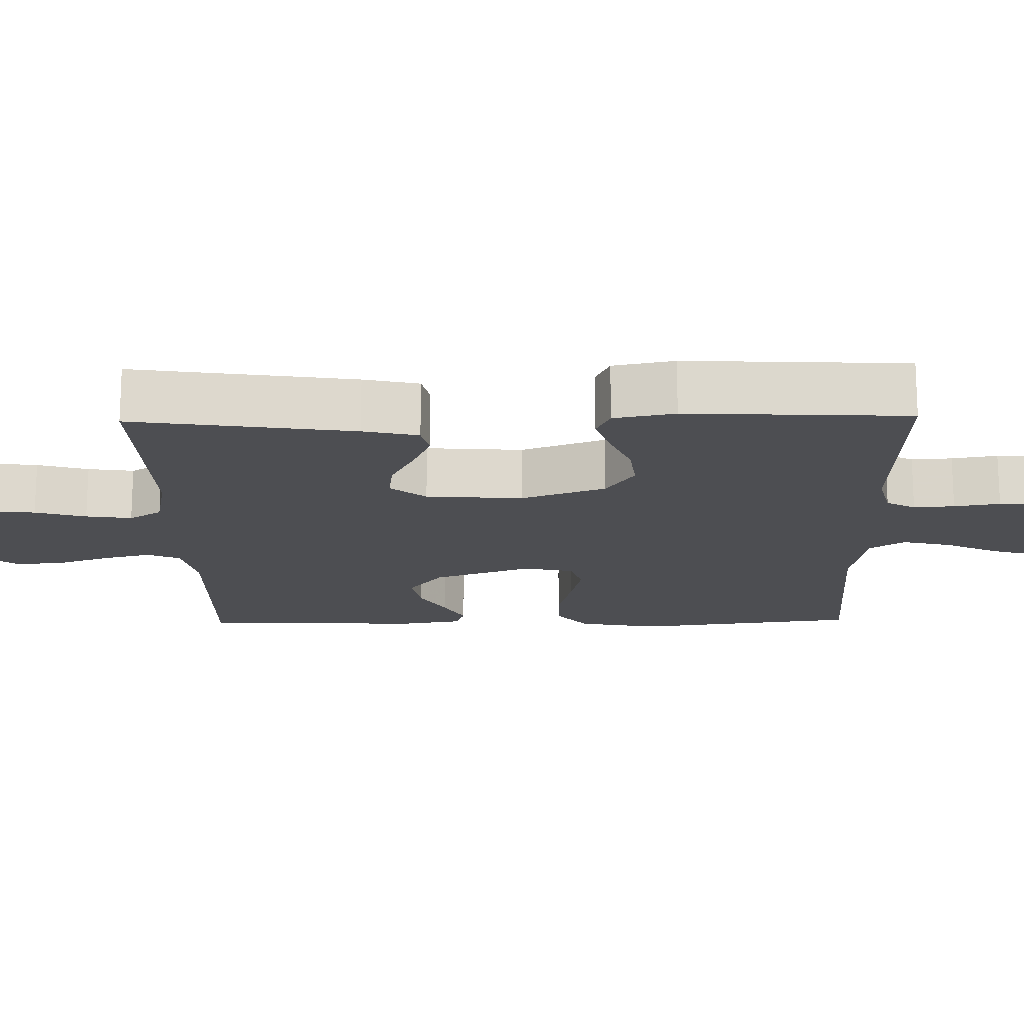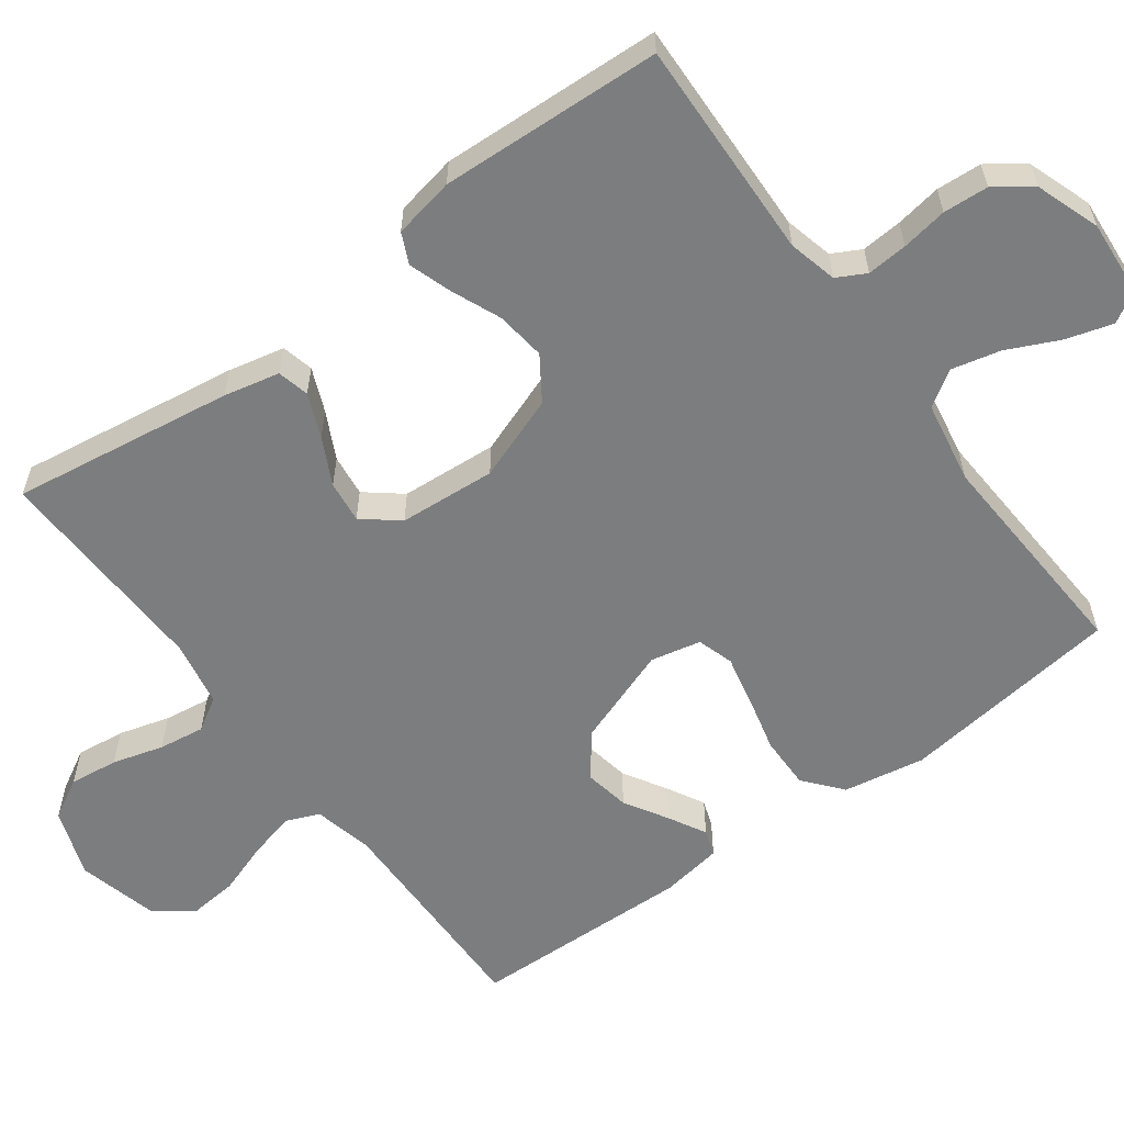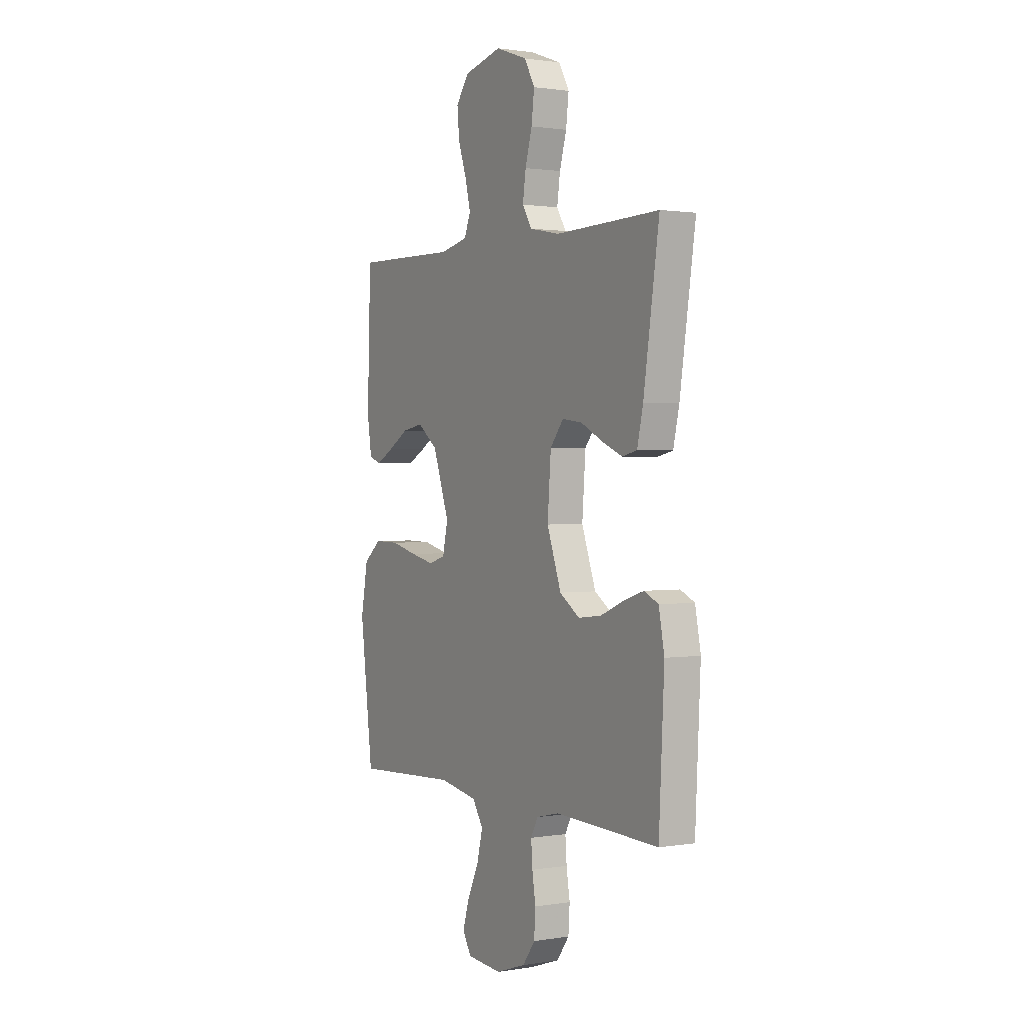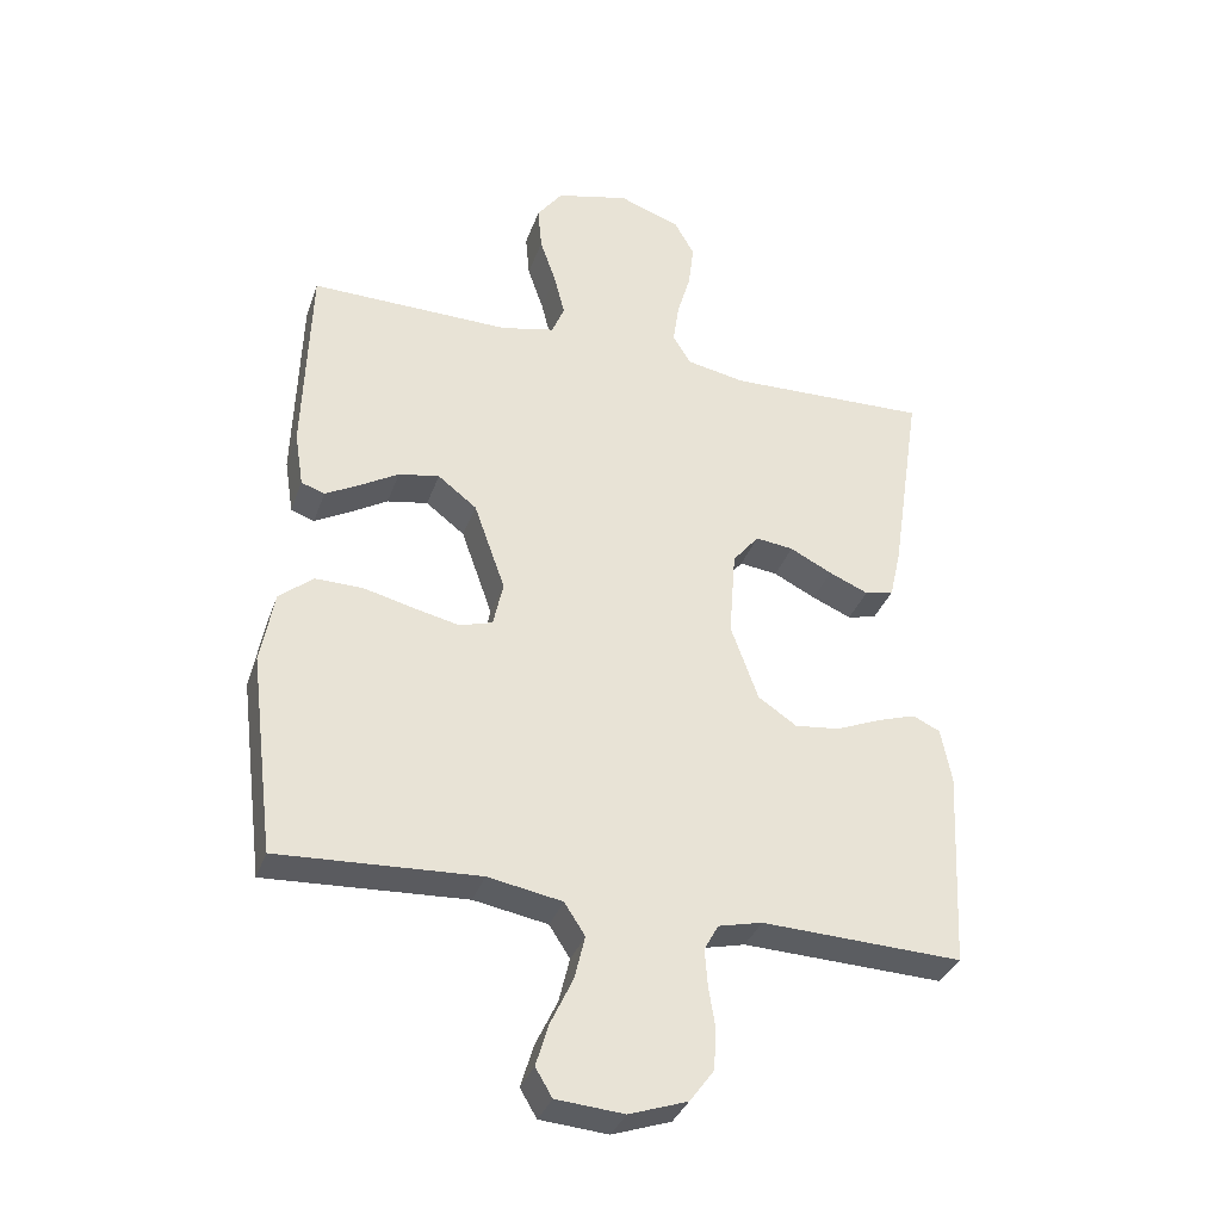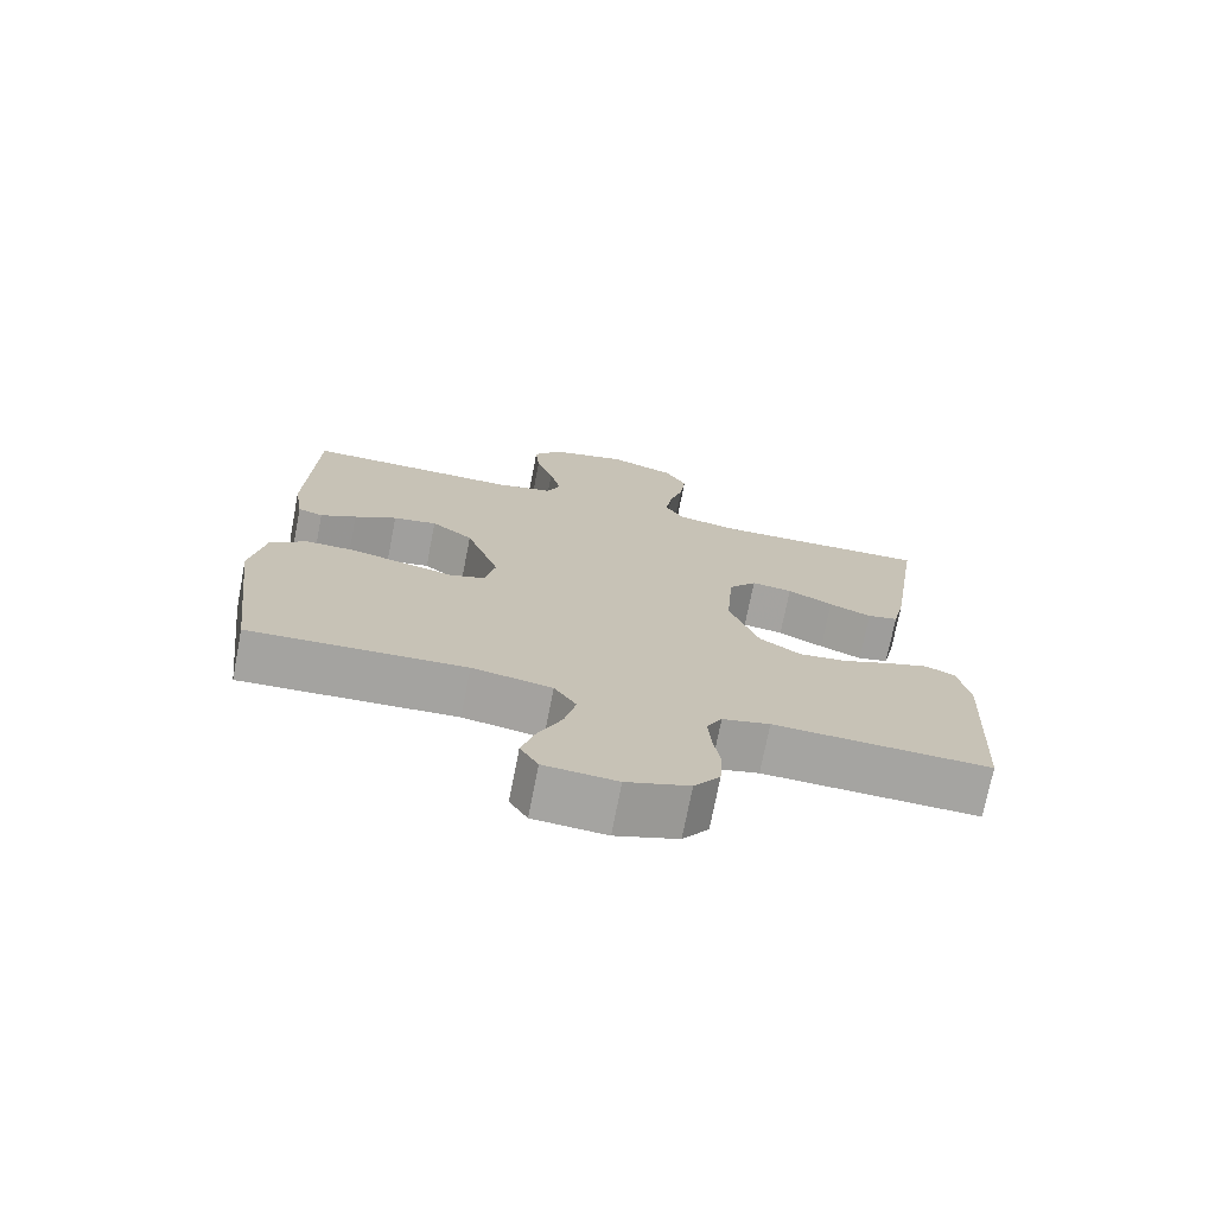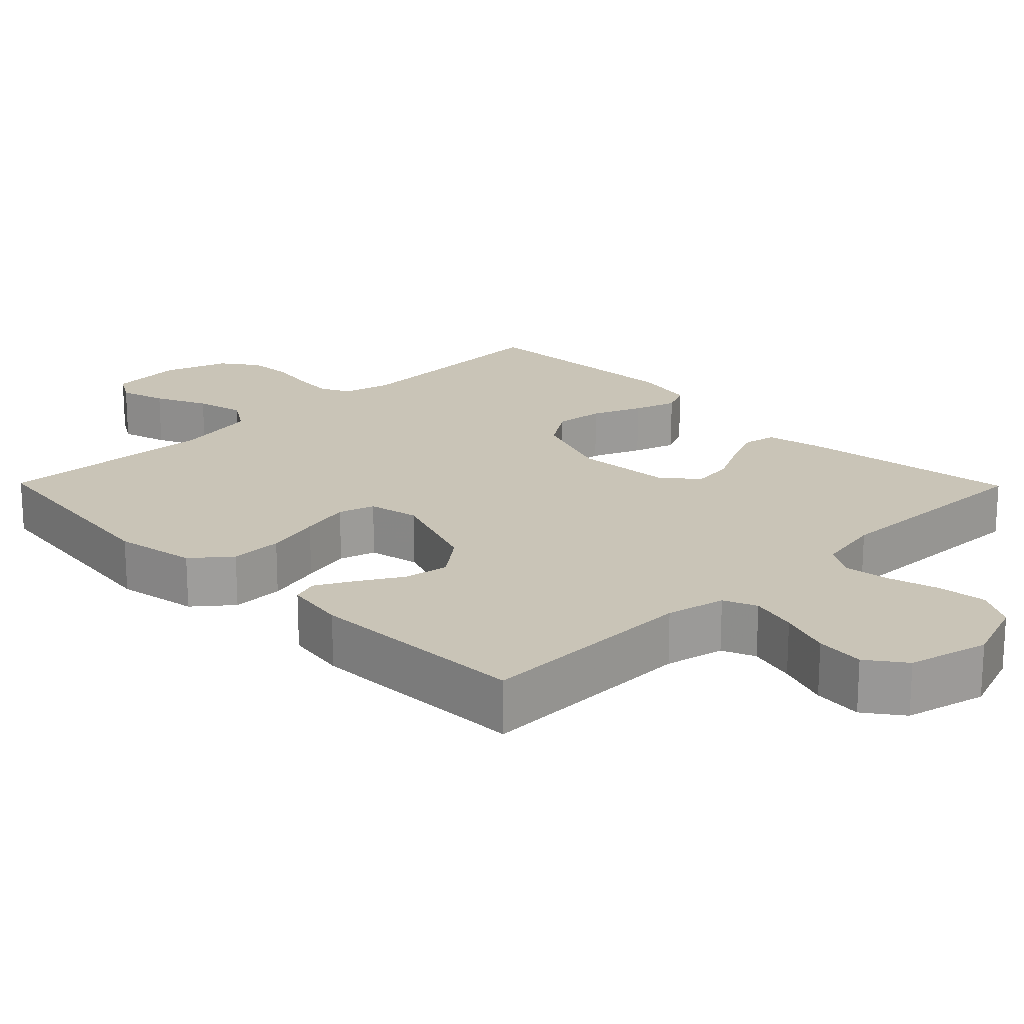
<metadata>
{"format":"obj","ext":"obj","renderer":"f3d","projection":"perspective","resolution":1024,"background":"white","views":[{"elev":-17.1,"azim":91.2,"up":"+Y"},{"elev":-59.0,"azim":126.6,"up":"+Y"},{"elev":1.3,"azim":59.3,"up":"+Z"},{"elev":-34.7,"azim":-18.1,"up":"+Z"},{"elev":-73.1,"azim":-11.0,"up":"+Z"},{"elev":19.9,"azim":-44.5,"up":"+Y"}]}
</metadata>
<code>
v 0.5 0.07 -0.5
v 0.2 0.07 -0.489
v 0.134 0.07 -0.505
v 0.113 0.07 -0.544
v 0.117 0.07 -0.599
v 0.127 0.07 -0.661
v 0.123 0.07 -0.722
v 0.087 0.07 -0.771
v 0 0.07 -0.801
v -0.101 0.07 -0.793
v -0.126 0.07 -0.751
v -0.107 0.07 -0.688
v -0.074 0.07 -0.618
v -0.058 0.07 -0.552
v -0.089 0.07 -0.504
v -0.2 0.07 -0.484
v -0.5 0.07 -0.5
v -0.537 0.07 -0.2
v -0.517 0.07 -0.09
v -0.466 0.07 -0.048
v -0.395 0.07 -0.049
v -0.319 0.07 -0.068
v -0.251 0.07 -0.083
v -0.202 0.07 -0.068
v -0.187 0.07 0
v -0.234 0.07 0.133
v -0.292 0.07 0.178
v -0.353 0.07 0.167
v -0.412 0.07 0.132
v -0.462 0.07 0.105
v -0.497 0.07 0.117
v -0.51 0.07 0.2
v -0.5 0.07 0.5
v -0.2 0.07 0.495
v -0.12 0.07 0.513
v -0.101 0.07 0.558
v -0.117 0.07 0.622
v -0.141 0.07 0.692
v -0.147 0.07 0.758
v -0.109 0.07 0.809
v 0 0.07 0.836
v 0.092 0.07 0.803
v 0.122 0.07 0.749
v 0.114 0.07 0.683
v 0.094 0.07 0.614
v 0.085 0.07 0.552
v 0.112 0.07 0.508
v 0.2 0.07 0.491
v 0.5 0.07 0.5
v 0.455 0.07 0.2
v 0.438 0.07 0.125
v 0.395 0.07 0.115
v 0.336 0.07 0.14
v 0.273 0.07 0.172
v 0.216 0.07 0.179
v 0.177 0.07 0.131
v 0.167 0.07 0
v 0.208 0.07 -0.114
v 0.266 0.07 -0.153
v 0.333 0.07 -0.145
v 0.4 0.07 -0.117
v 0.458 0.07 -0.098
v 0.499 0.07 -0.117
v 0.515 0.07 -0.2
v 0.5 0 -0.5
v 0.2 0 -0.489
v 0.134 0 -0.505
v 0.113 0 -0.544
v 0.117 0 -0.599
v 0.127 0 -0.661
v 0.123 0 -0.722
v 0.087 0 -0.771
v 0 0 -0.801
v -0.101 0 -0.793
v -0.126 0 -0.751
v -0.107 0 -0.688
v -0.074 0 -0.618
v -0.058 0 -0.552
v -0.089 0 -0.504
v -0.2 0 -0.484
v -0.5 0 -0.5
v -0.537 0 -0.2
v -0.517 0 -0.09
v -0.466 0 -0.048
v -0.395 0 -0.049
v -0.319 0 -0.068
v -0.251 0 -0.083
v -0.202 0 -0.068
v -0.187 0 0
v -0.234 0 0.133
v -0.292 0 0.178
v -0.353 0 0.167
v -0.412 0 0.132
v -0.462 0 0.105
v -0.497 0 0.117
v -0.51 0 0.2
v -0.5 0 0.5
v -0.2 0 0.495
v -0.12 0 0.513
v -0.101 0 0.558
v -0.117 0 0.622
v -0.141 0 0.692
v -0.147 0 0.758
v -0.109 0 0.809
v 0 0 0.836
v 0.092 0 0.803
v 0.122 0 0.749
v 0.114 0 0.683
v 0.094 0 0.614
v 0.085 0 0.552
v 0.112 0 0.508
v 0.2 0 0.491
v 0.5 0 0.5
v 0.455 0 0.2
v 0.438 0 0.125
v 0.395 0 0.115
v 0.336 0 0.14
v 0.273 0 0.172
v 0.216 0 0.179
v 0.177 0 0.131
v 0.167 0 0
v 0.208 0 -0.114
v 0.266 0 -0.153
v 0.333 0 -0.145
v 0.4 0 -0.117
v 0.458 0 -0.098
v 0.499 0 -0.117
v 0.515 0 -0.2
f 63 64 1 2
f 60 61 62 63
f 60 63 2 3
f 59 60 3
f 58 59 3 4
f 57 58 4
f 56 57 4
f 51 52 53 54
f 49 50 51 54
f 48 49 54 55
f 47 48 55 56
f 42 43 44 45
f 42 45 46
f 41 42 46
f 40 41 46
f 37 38 39 40
f 36 37 40 46
f 35 36 46 47
f 31 32 33 34
f 28 29 30 31
f 28 31 34 35
f 19 20 21 22
f 19 22 23
f 16 17 18 19
f 15 16 19 23
f 14 15 23 24
f 10 11 12 13
f 10 13 14
f 9 10 14
f 8 9 14
f 5 6 7 8
f 4 5 8 14
f 27 28 35 47
f 26 27 47 56
f 25 26 56 4
f 4 14 24 25
f 66 65 128 127
f 127 126 125 124
f 67 66 127 124
f 67 124 123
f 68 67 123 122
f 68 122 121
f 68 121 120
f 118 117 116 115
f 118 115 114 113
f 119 118 113 112
f 120 119 112 111
f 109 108 107 106
f 110 109 106
f 110 106 105
f 110 105 104
f 104 103 102 101
f 110 104 101 100
f 111 110 100 99
f 98 97 96 95
f 95 94 93 92
f 99 98 95 92
f 86 85 84 83
f 87 86 83
f 83 82 81 80
f 87 83 80 79
f 88 87 79 78
f 77 76 75 74
f 78 77 74
f 78 74 73
f 78 73 72
f 72 71 70 69
f 78 72 69 68
f 111 99 92 91
f 120 111 91 90
f 68 120 90 89
f 89 88 78 68
f 1 65 66 2
f 2 66 67 3
f 3 67 68 4
f 4 68 69 5
f 5 69 70 6
f 6 70 71 7
f 7 71 72 8
f 8 72 73 9
f 9 73 74 10
f 10 74 75 11
f 11 75 76 12
f 12 76 77 13
f 13 77 78 14
f 14 78 79 15
f 15 79 80 16
f 16 80 81 17
f 17 81 82 18
f 18 82 83 19
f 19 83 84 20
f 20 84 85 21
f 21 85 86 22
f 22 86 87 23
f 23 87 88 24
f 24 88 89 25
f 25 89 90 26
f 26 90 91 27
f 27 91 92 28
f 28 92 93 29
f 29 93 94 30
f 30 94 95 31
f 31 95 96 32
f 32 96 97 33
f 33 97 98 34
f 34 98 99 35
f 35 99 100 36
f 36 100 101 37
f 37 101 102 38
f 38 102 103 39
f 39 103 104 40
f 40 104 105 41
f 41 105 106 42
f 42 106 107 43
f 43 107 108 44
f 44 108 109 45
f 45 109 110 46
f 46 110 111 47
f 47 111 112 48
f 48 112 113 49
f 49 113 114 50
f 50 114 115 51
f 51 115 116 52
f 52 116 117 53
f 53 117 118 54
f 54 118 119 55
f 55 119 120 56
f 56 120 121 57
f 57 121 122 58
f 58 122 123 59
f 59 123 124 60
f 60 124 125 61
f 61 125 126 62
f 62 126 127 63
f 63 127 128 64
f 64 128 65 1

</code>
